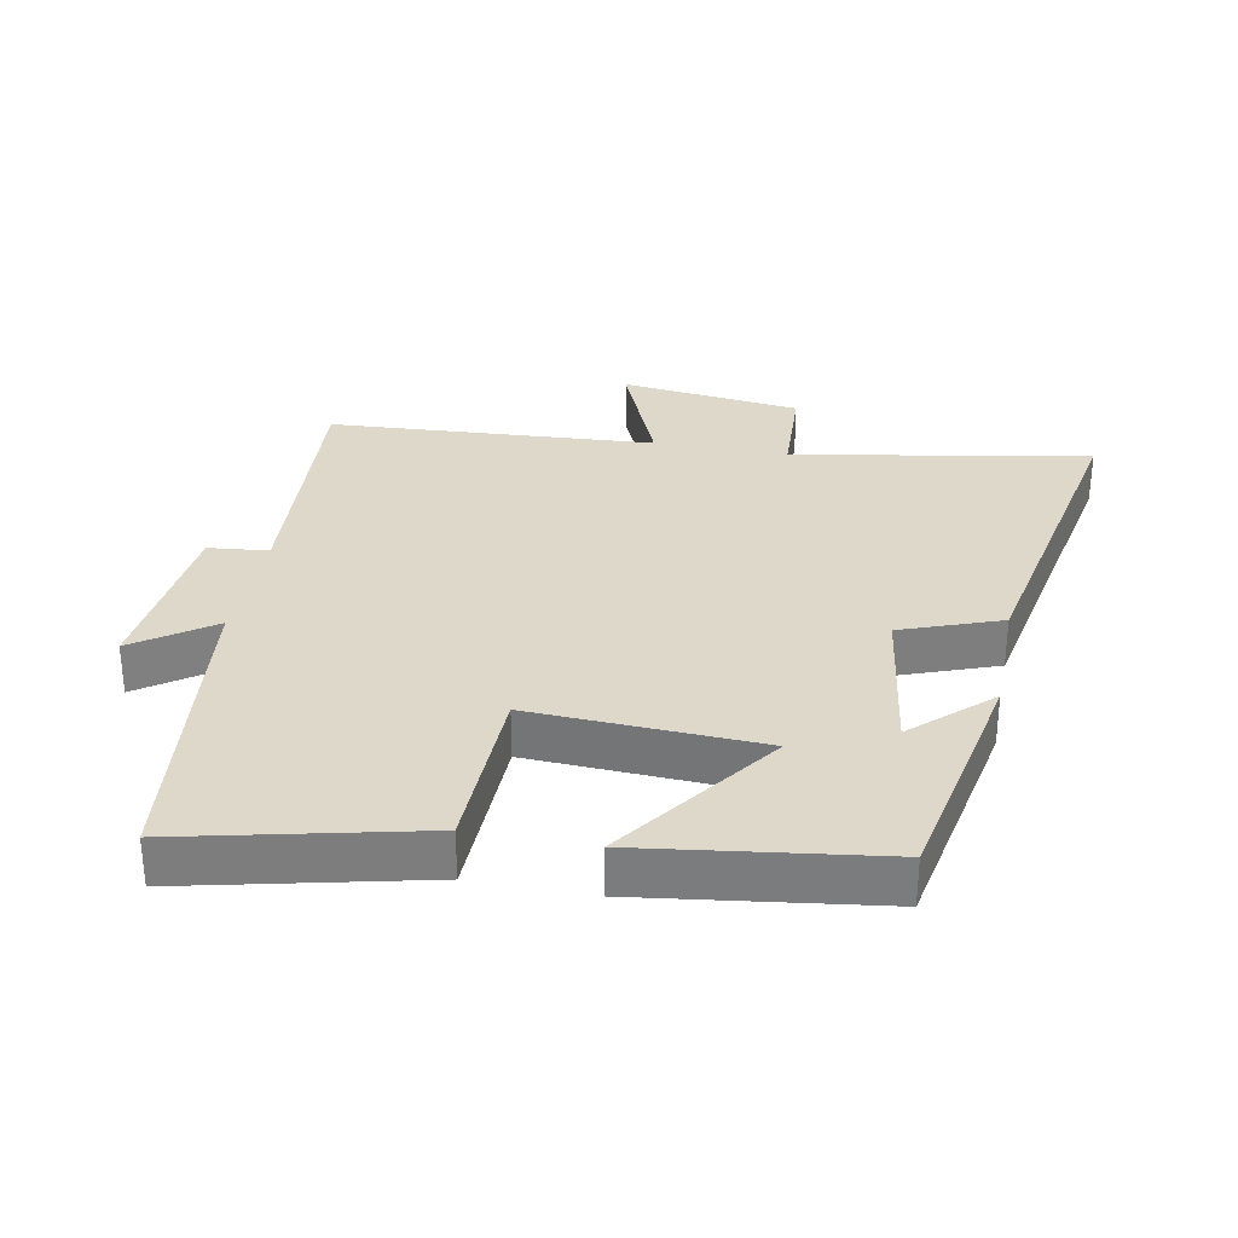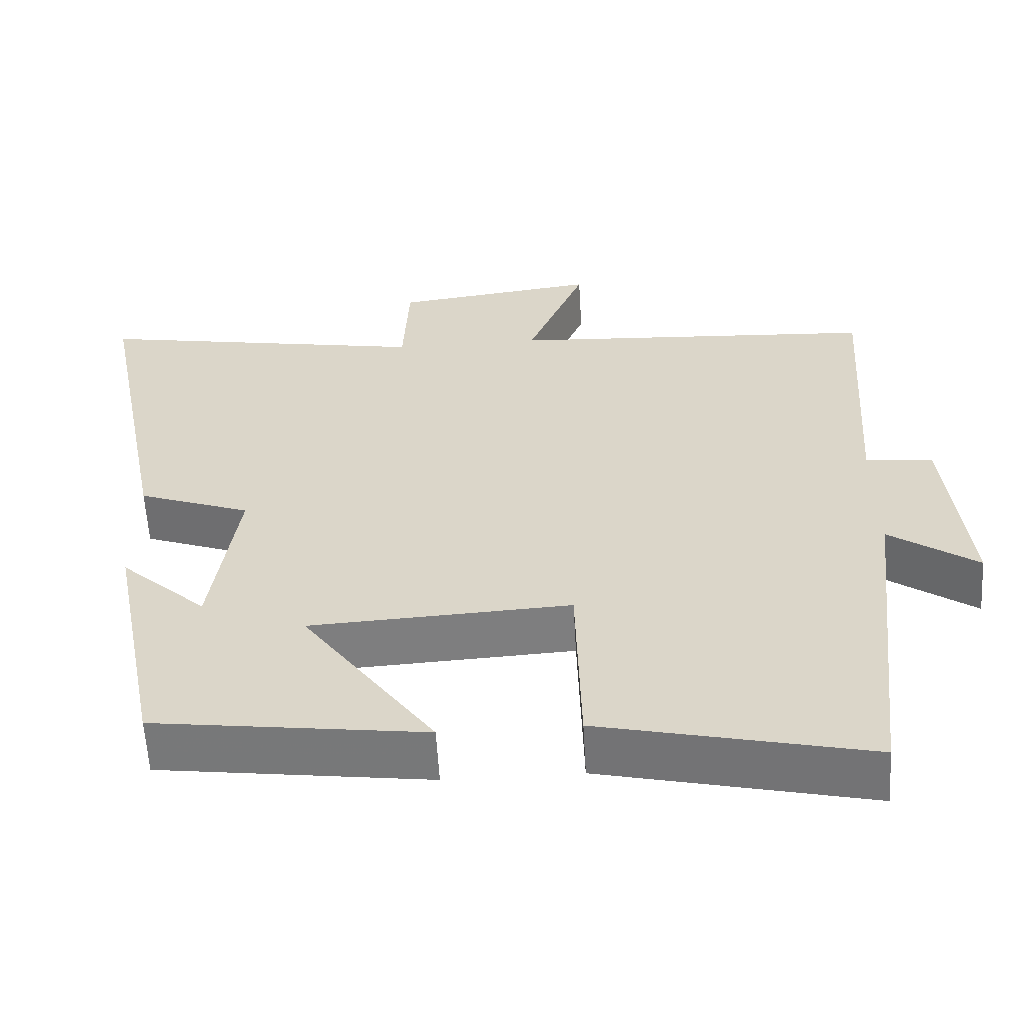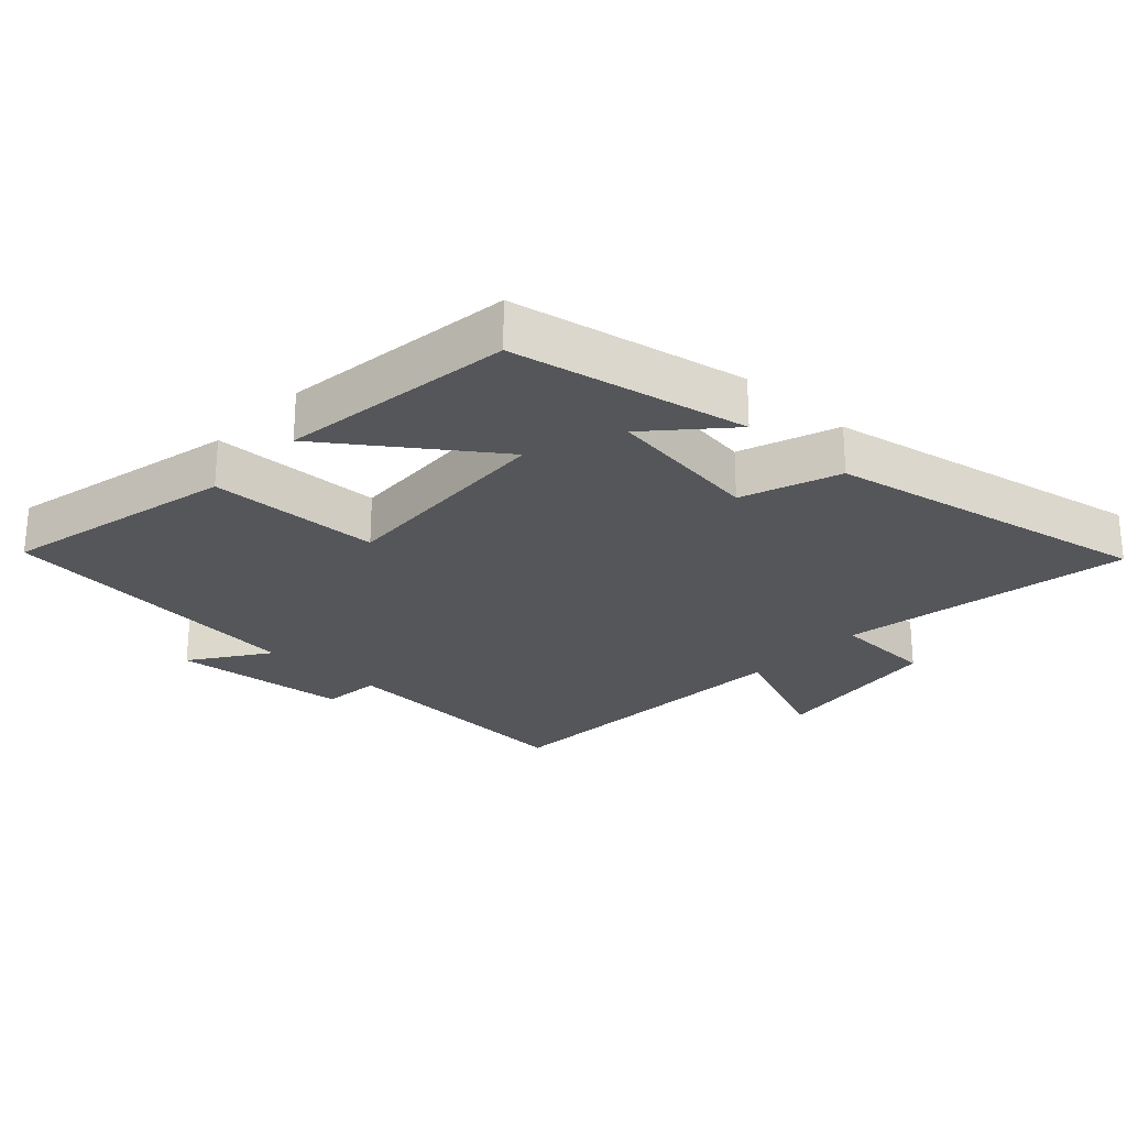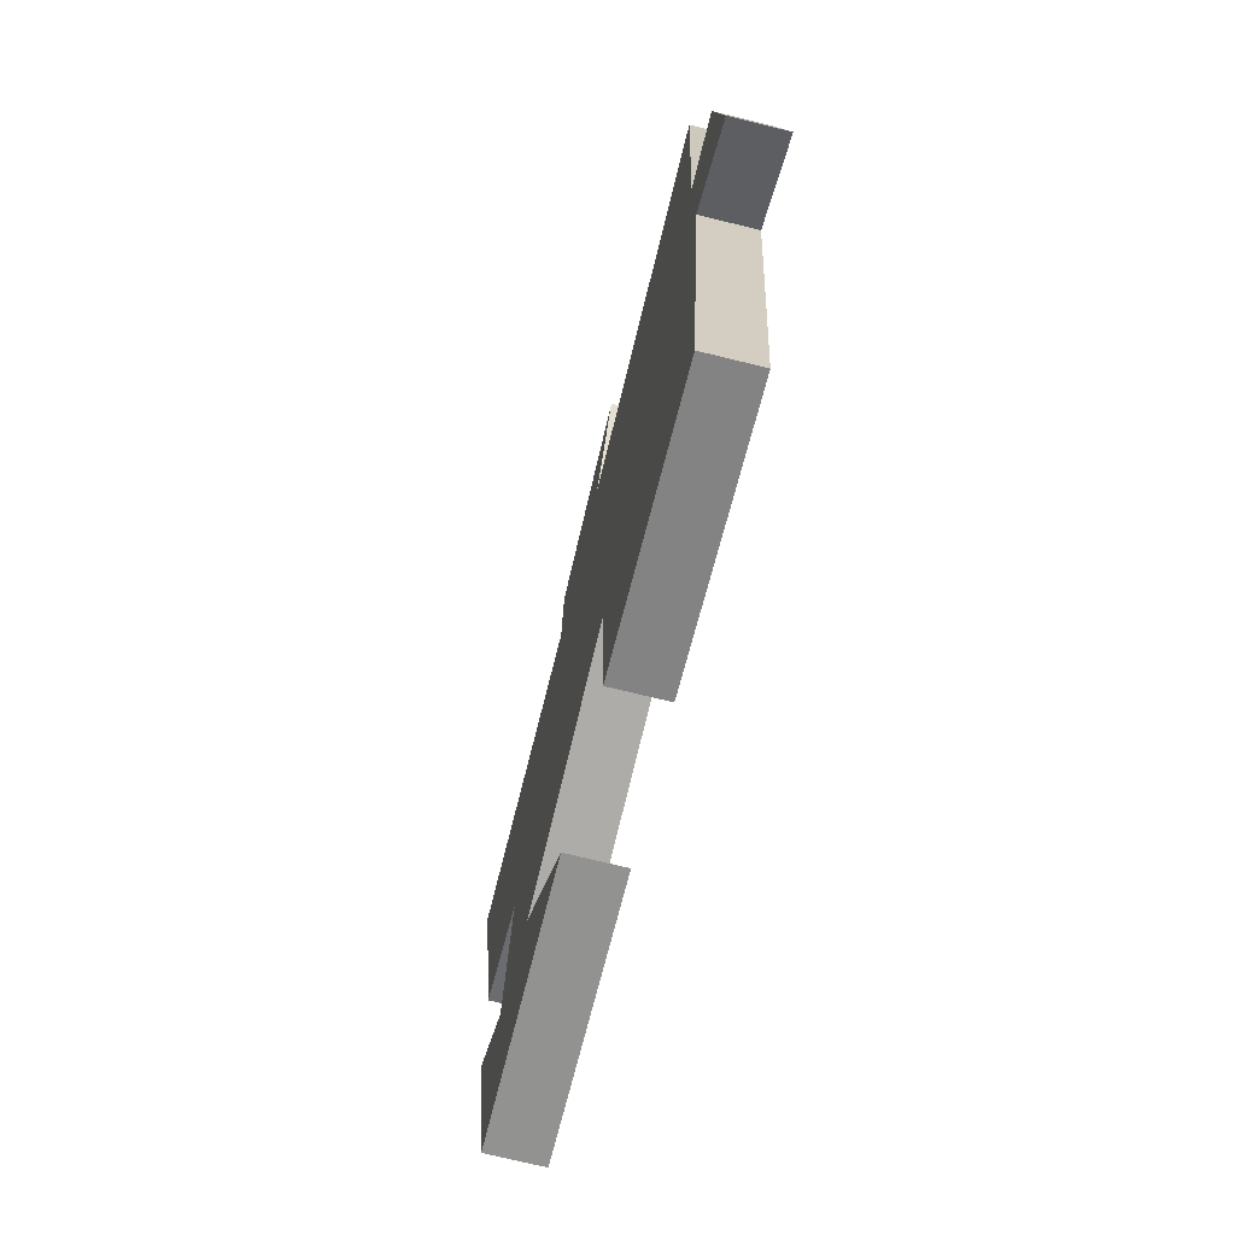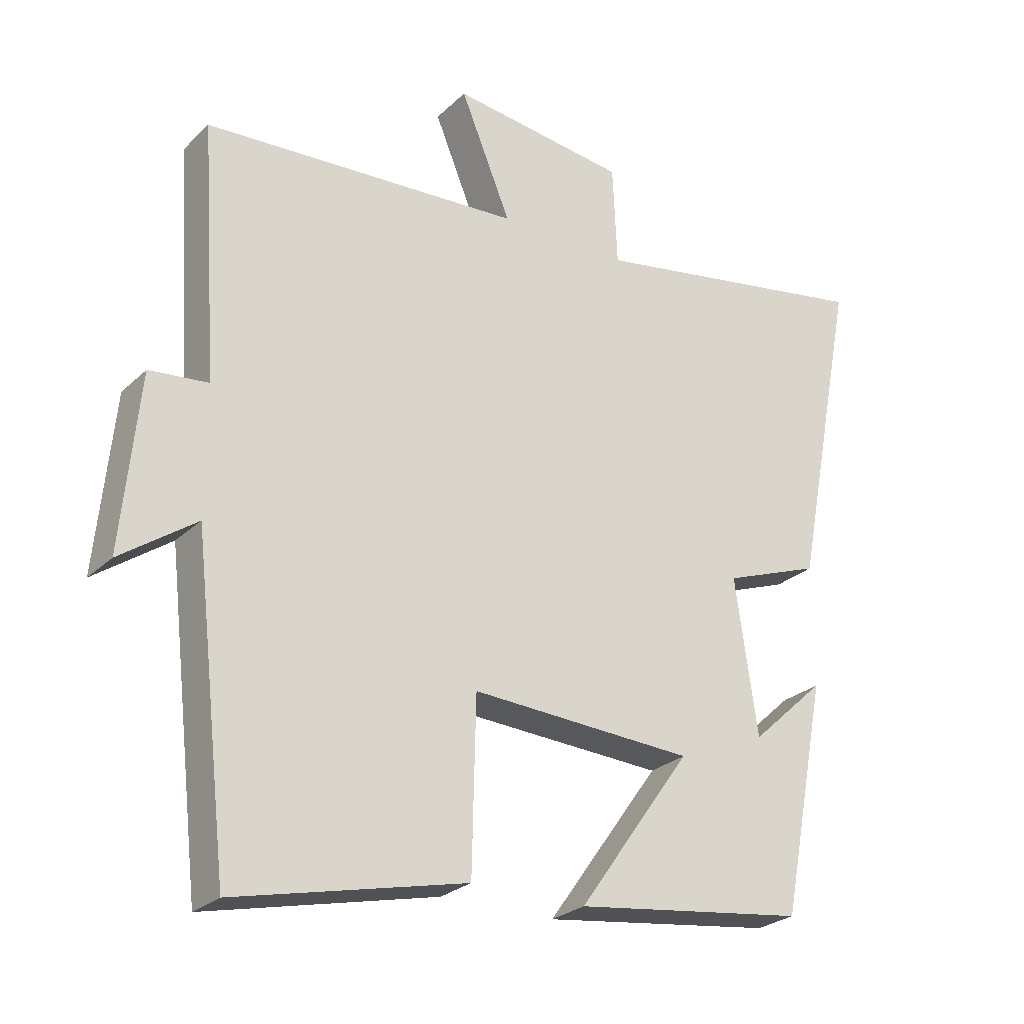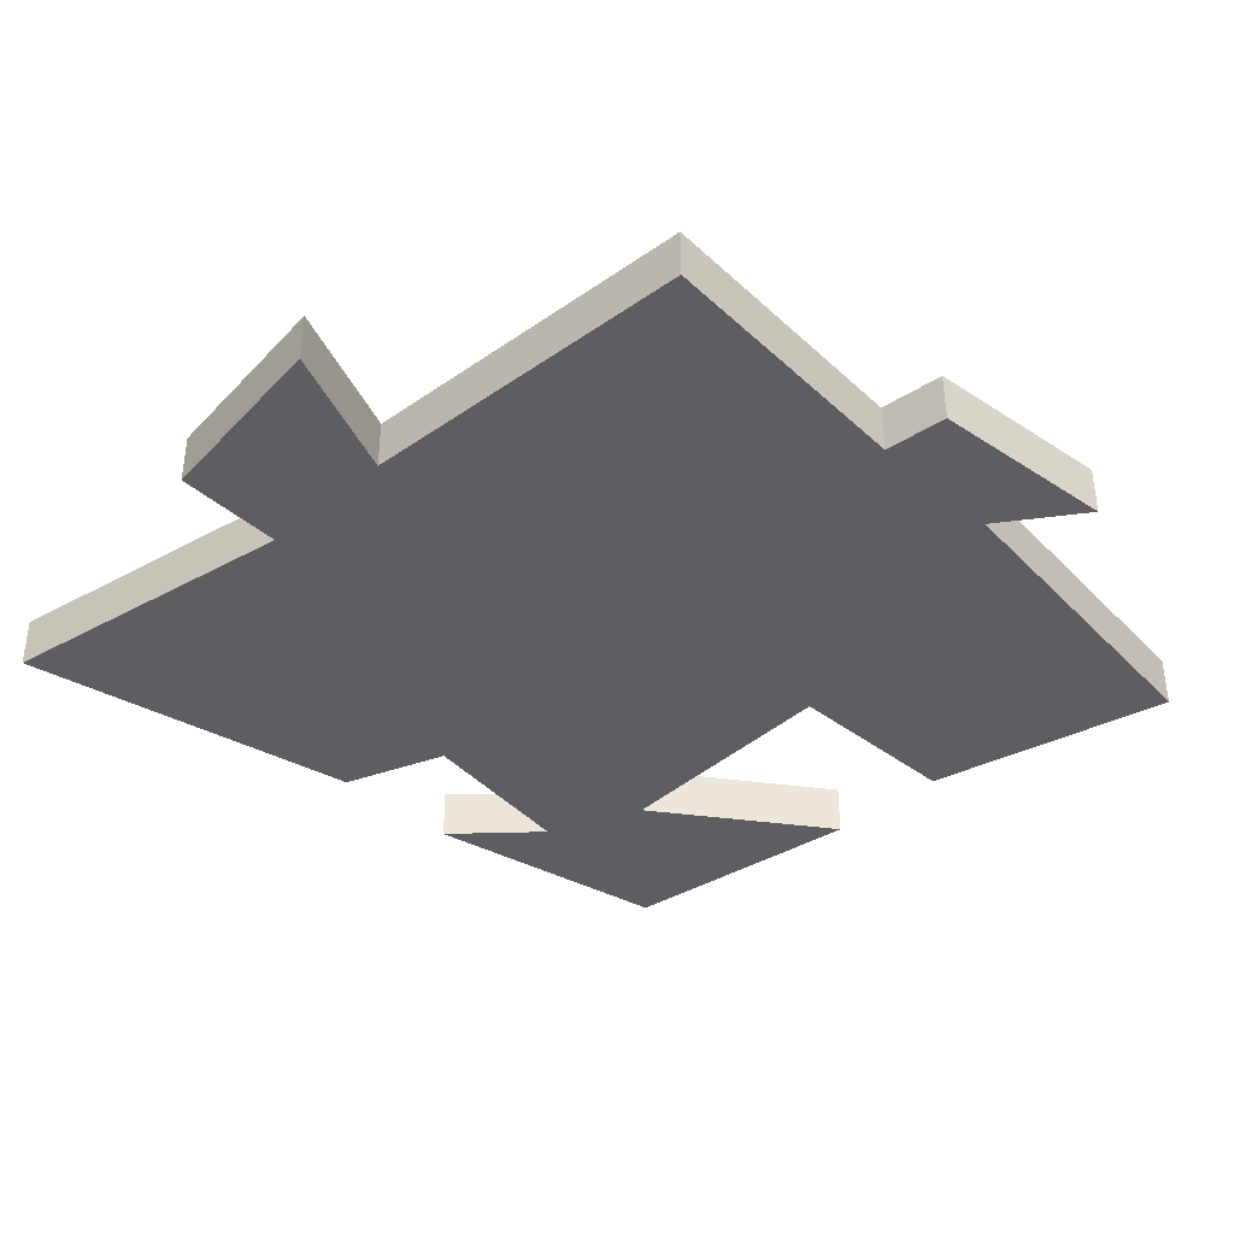
<metadata>
{"format":"obj","ext":"obj","renderer":"f3d","projection":"perspective","resolution":1024,"background":"white","views":[{"elev":31.0,"azim":-169.3,"up":"+Y"},{"elev":-59.0,"azim":3.3,"up":"+Z"},{"elev":-25.4,"azim":-132.8,"up":"+Y"},{"elev":-73.9,"azim":76.3,"up":"+Z"},{"elev":-26.0,"azim":145.4,"up":"+Z"},{"elev":-38.6,"azim":44.8,"up":"+Y"}]}
</metadata>
<code>
v -0.595 0.07 0.577
v -0.156 0.07 0.5
v -0.149 0.07 0.653
v 0.119 0.07 0.687
v 0.042 0.07 0.5
v 0.526 0.07 0.471
v 0.5 0.07 0.086
v 0.589 0.07 0.077
v 0.615 0.07 -0.189
v 0.5 0.07 -0.108
v 0.446 0.07 -0.58
v 0.096 0.07 -0.5
v 0.09 0.07 -0.241
v -0.25 0.07 -0.259
v -0.078 0.07 -0.5
v -0.431 0.07 -0.453
v -0.5 0.07 -0.098
v -0.387 0.07 -0.202
v -0.353 0.07 0.034
v -0.5 0.07 0.088
v -0.595 0 0.577
v -0.156 0 0.5
v -0.149 0 0.653
v 0.119 0 0.687
v 0.042 0 0.5
v 0.526 0 0.471
v 0.5 0 0.086
v 0.589 0 0.077
v 0.615 0 -0.189
v 0.5 0 -0.108
v 0.446 0 -0.58
v 0.096 0 -0.5
v 0.09 0 -0.241
v -0.25 0 -0.259
v -0.078 0 -0.5
v -0.431 0 -0.453
v -0.5 0 -0.098
v -0.387 0 -0.202
v -0.353 0 0.034
v -0.5 0 0.088
f 19 20 1 2
f 18 19 2
f 15 16 17 18
f 14 15 18
f 13 14 18 2
f 10 11 12 13
f 10 13 2 3
f 7 8 9 10
f 7 10 3
f 5 6 7
f 5 7 3
f 3 4 5
f 22 21 40 39
f 22 39 38
f 38 37 36 35
f 38 35 34
f 22 38 34 33
f 33 32 31 30
f 23 22 33 30
f 30 29 28 27
f 23 30 27
f 27 26 25
f 23 27 25
f 25 24 23
f 1 21 22 2
f 2 22 23 3
f 3 23 24 4
f 4 24 25 5
f 5 25 26 6
f 6 26 27 7
f 7 27 28 8
f 8 28 29 9
f 9 29 30 10
f 10 30 31 11
f 11 31 32 12
f 12 32 33 13
f 13 33 34 14
f 14 34 35 15
f 15 35 36 16
f 16 36 37 17
f 17 37 38 18
f 18 38 39 19
f 19 39 40 20
f 20 40 21 1

</code>
